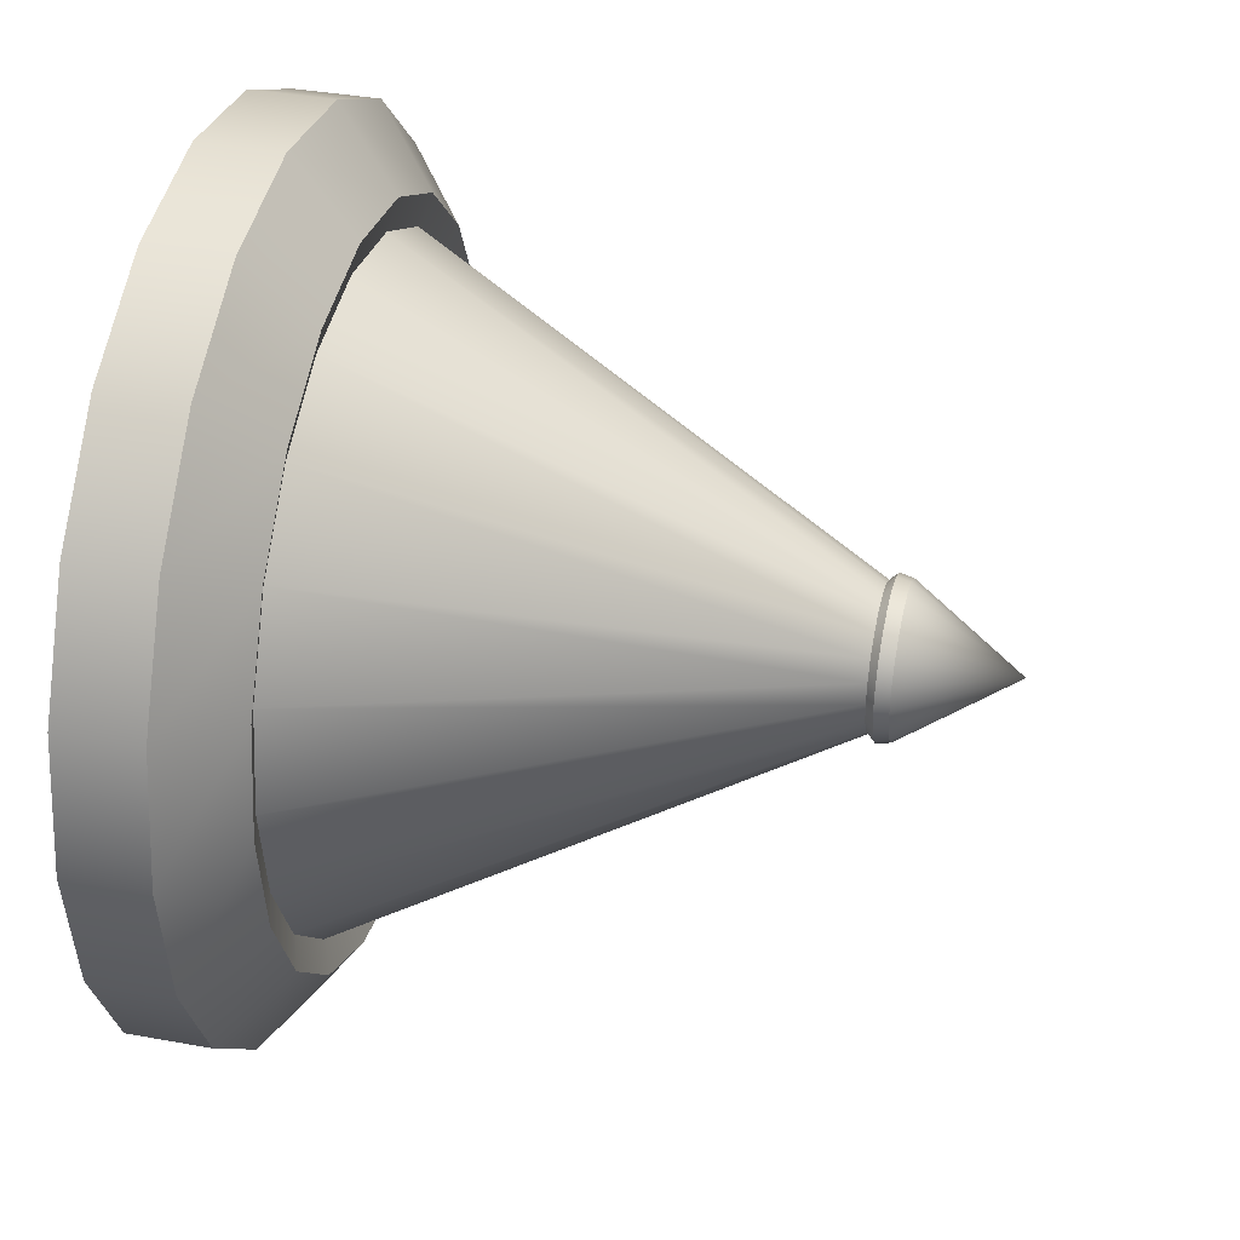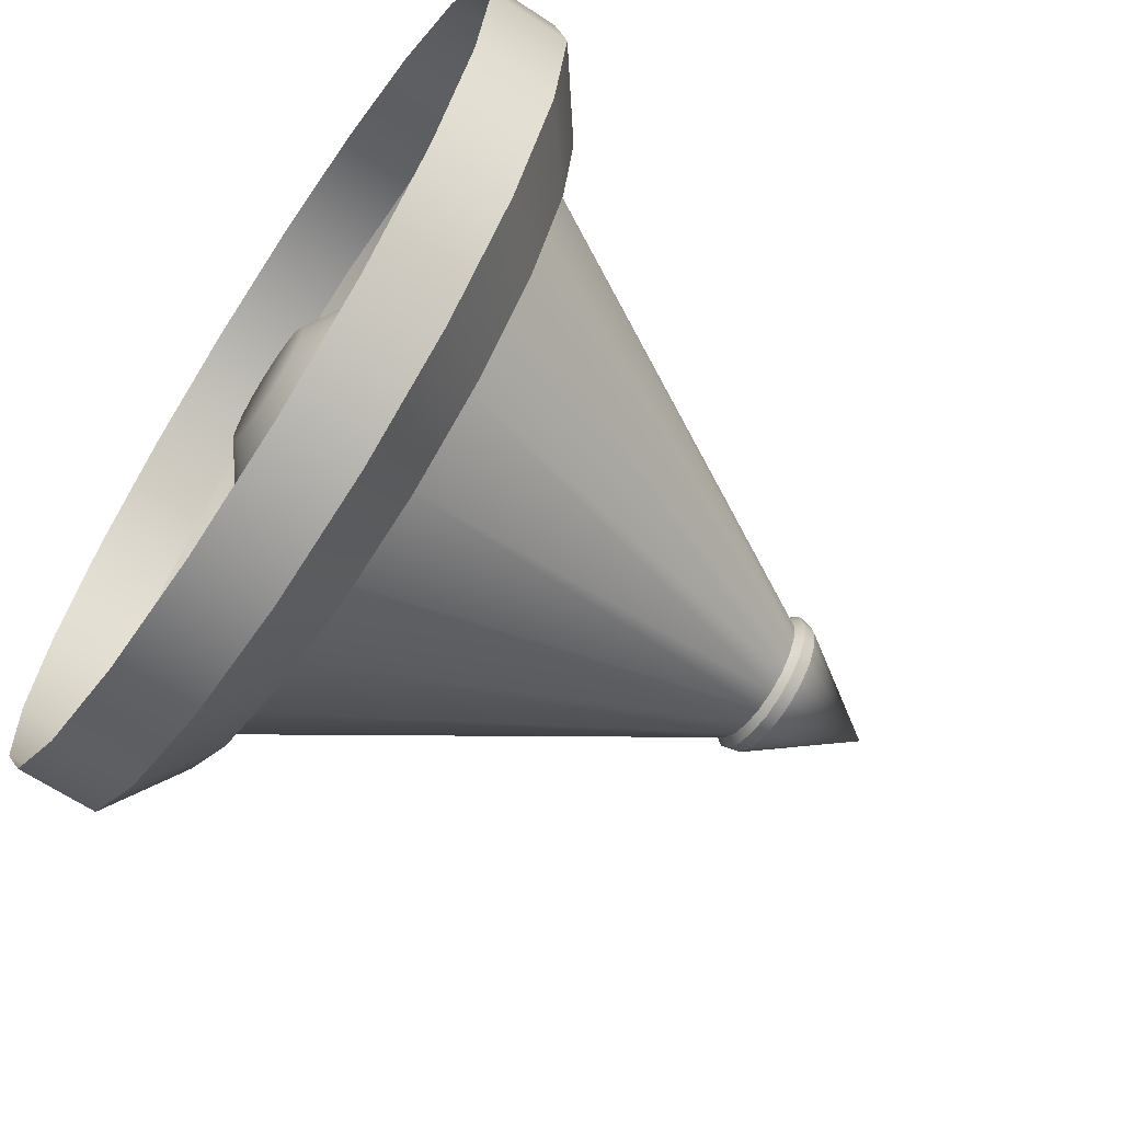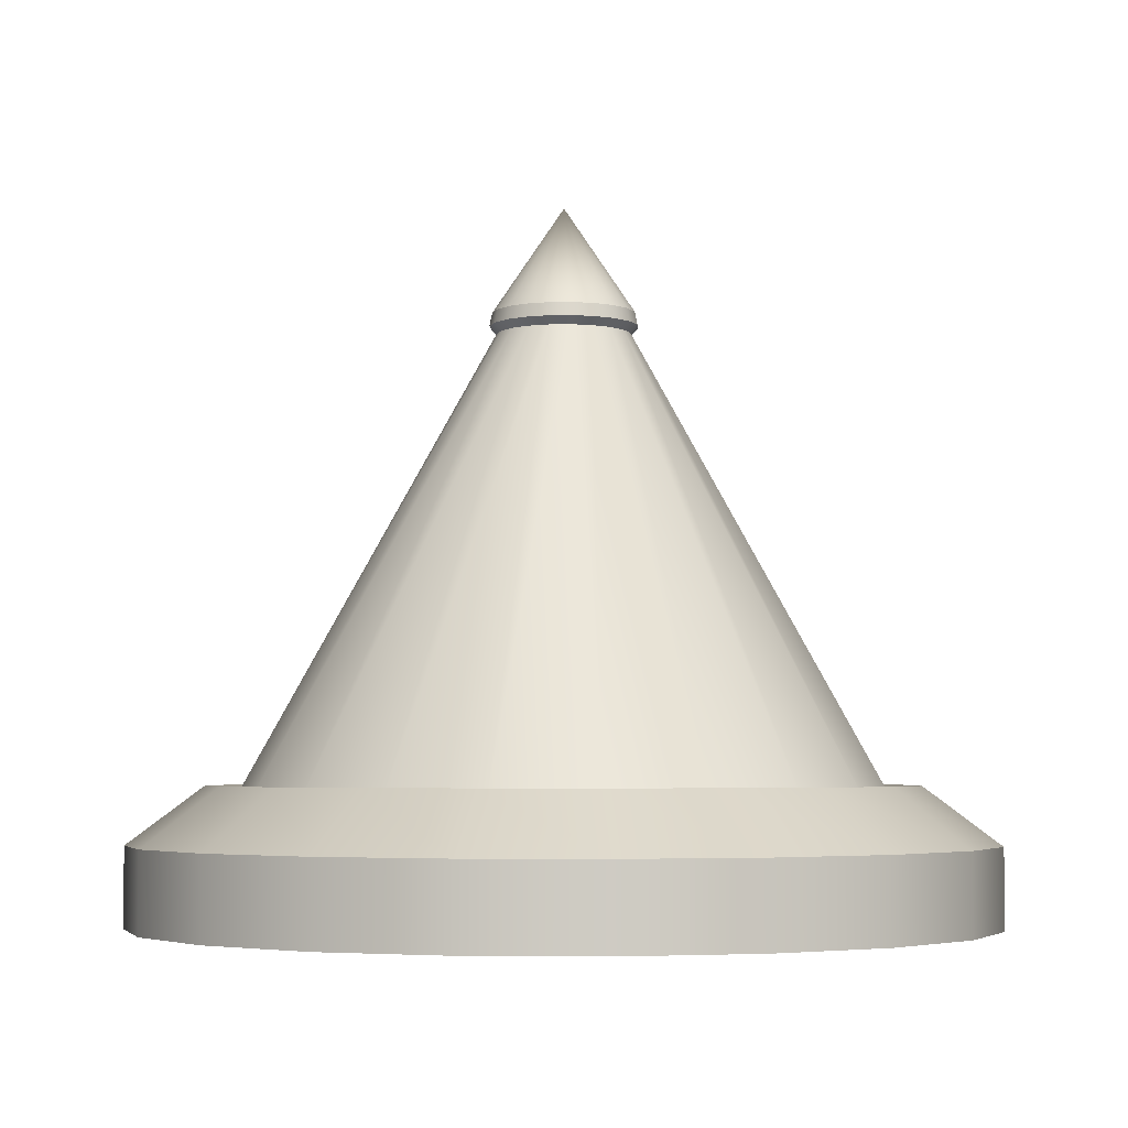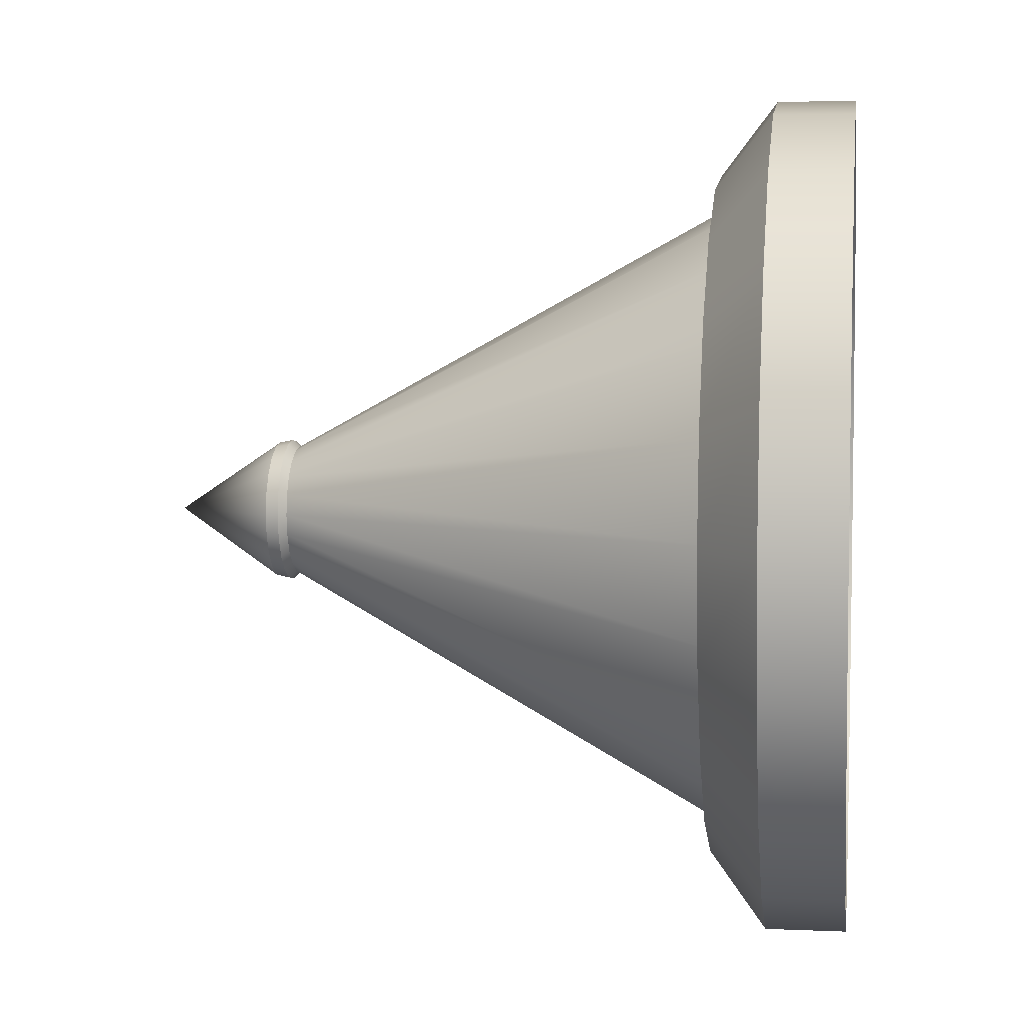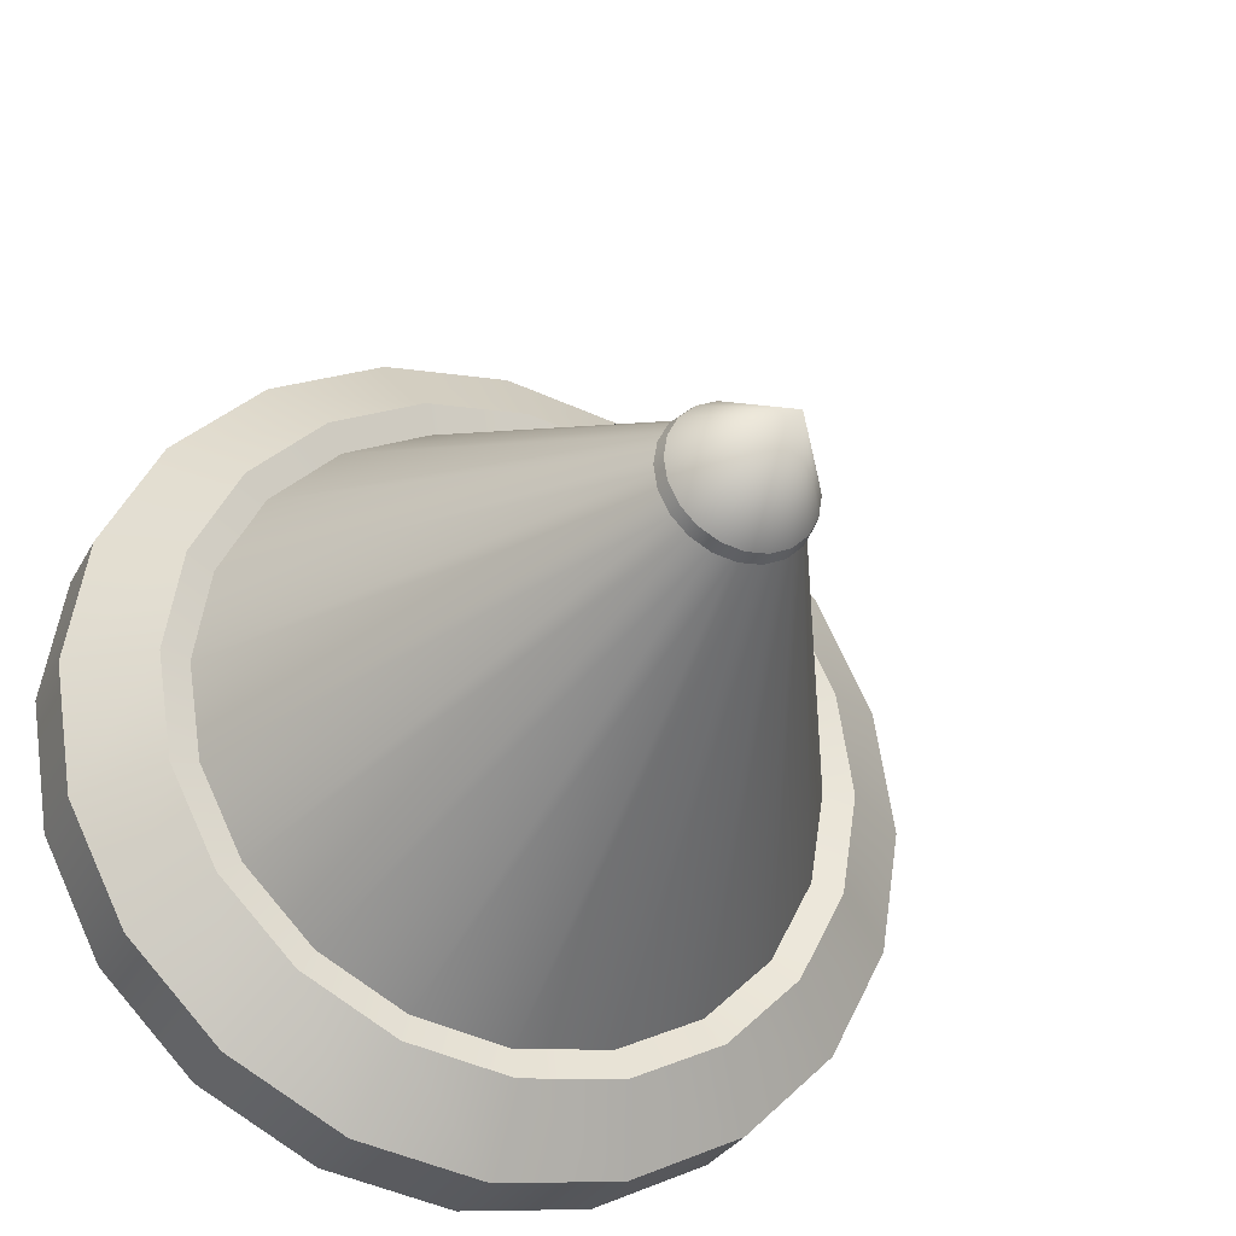
<metadata>
{"format":"obj","ext":"obj","renderer":"f3d","projection":"perspective","resolution":1024,"background":"white","views":[{"elev":37.5,"azim":103.2,"up":"+Z"},{"elev":-65.8,"azim":56.5,"up":"+Z"},{"elev":-4.2,"azim":-59.8,"up":"+Y"},{"elev":5.3,"azim":-82.2,"up":"+Z"},{"elev":-30.3,"azim":155.9,"up":"+Z"}]}
</metadata>
<code>
g default
v -1e-06 16.78 9.375
v 1.472 13.75 8.897
v 1.252 13.75 8.466
v 0.9099 13.75 8.123
v 0.4784 13.75 7.903
v -0 13.75 7.827
v -0.4784 13.75 7.903
v -0.9099 13.75 8.123
v -1.252 13.75 8.466
v -1.472 13.75 8.897
v -1.548 13.75 9.375
v -1.472 13.75 9.854
v -1.252 13.75 10.29
v -0.9099 13.75 10.63
v -0.4784 13.75 10.85
v -1e-06 13.75 10.92
v 0.4784 13.75 10.85
v 0.9099 13.75 10.63
v 1.252 13.75 10.29
v 1.472 13.75 9.854
v 1.548 13.75 9.375
v 1.67 13.96 8.833
v 1.606 14.28 8.854
v 1.42 13.96 8.344
v 1.366 14.28 8.383
v 1.032 13.96 7.955
v 0.9923 14.28 8.01
v 0.5425 13.96 7.706
v 0.5217 14.28 7.77
v -1e-06 13.96 7.62
v -1e-06 14.28 7.687
v -0.5425 13.96 7.706
v -0.5217 14.28 7.77
v -1.032 13.96 7.955
v -0.9923 14.28 8.01
v -1.42 13.96 8.344
v -1.366 14.28 8.383
v -1.67 13.96 8.833
v -1.606 14.28 8.854
v -1.756 13.96 9.375
v -1.688 14.28 9.375
v -1.67 13.96 9.918
v -1.606 14.28 9.897
v -1.42 13.96 10.41
v -1.366 14.28 10.37
v -1.032 13.96 10.8
v -0.9923 14.28 10.74
v -0.5425 13.96 11.05
v -0.5217 14.28 10.98
v -1e-06 13.96 11.13
v -1e-06 14.28 11.06
v 0.5425 13.96 11.05
v 0.5217 14.28 10.98
v 1.032 13.96 10.8
v 0.9923 14.28 10.74
v 1.42 13.96 10.41
v 1.366 14.28 10.37
v 1.67 13.96 9.918
v 1.606 14.28 9.897
v 1.756 13.96 9.375
v 1.688 14.28 9.375
g Bat_Cone_Up Bat_Cone
f 23 25 1
f 25 27 1
f 27 29 1
f 29 31 1
f 31 33 1
f 33 35 1
f 35 37 1
f 37 39 1
f 39 41 1
f 41 43 1
f 43 45 1
f 45 47 1
f 47 49 1
f 49 51 1
f 51 53 1
f 53 55 1
f 55 57 1
f 57 59 1
f 59 61 1
f 61 23 1
f 24 22 2 3
f 26 24 3 4
f 28 26 4 5
f 30 28 5 6
f 32 30 6 7
f 34 32 7 8
f 36 34 8 9
f 38 36 9 10
f 40 38 10 11
f 42 40 11 12
f 44 42 12 13
f 46 44 13 14
f 48 46 14 15
f 50 48 15 16
f 52 50 16 17
f 54 52 17 18
f 56 54 18 19
f 58 56 19 20
f 60 58 20 21
f 22 60 21 2
f 23 22 24 25
f 22 23 61 60
f 25 24 26 27
f 27 26 28 29
f 29 28 30 31
f 31 30 32 33
f 33 32 34 35
f 35 34 36 37
f 37 36 38 39
f 39 38 40 41
f 41 40 42 43
f 43 42 44 45
f 45 44 46 47
f 47 46 48 49
f 49 48 50 51
f 51 50 52 53
f 53 52 54 55
f 55 54 56 57
f 57 56 58 59
f 59 58 60 61
g default
v 1.503 13.79 8.887
v 1.278 13.79 8.447
v 0.9287 13.79 8.097
v 0.4882 13.79 7.873
v -1e-06 13.79 7.796
v -0.4882 13.79 7.873
v -0.9287 13.79 8.097
v -1.278 13.79 8.447
v -1.503 13.79 8.887
v -1.58 13.79 9.375
v -1.503 13.79 9.864
v -1.278 13.79 10.3
v -0.9287 13.79 10.65
v -0.4882 13.79 10.88
v -1e-06 13.79 10.96
v 0.4882 13.79 10.88
v 0.9287 13.79 10.65
v 1.278 13.79 10.3
v 1.503 13.79 9.864
v 1.58 13.79 9.375
v 7.356 2.659 6.985
v 6.258 2.659 4.829
v 4.547 2.659 3.118
v 2.39 2.659 2.019
v 0 2.659 1.64
v -2.39 2.659 2.019
v -4.547 2.659 3.118
v -6.258 2.659 4.829
v -7.356 2.659 6.985
v -7.735 2.659 9.375
v -7.356 2.659 11.77
v -6.258 2.659 13.92
v -4.547 2.659 15.63
v -2.39 2.659 16.73
v -0 2.659 17.11
v 2.39 2.659 16.73
v 4.547 2.659 15.63
v 6.258 2.659 13.92
v 7.356 2.659 11.77
v 7.735 2.659 9.375
g Bat_Cone Bat_Cone_Dome
f 82 83 63 62
f 83 84 64 63
f 84 85 65 64
f 85 86 66 65
f 86 87 67 66
f 87 88 68 67
f 88 89 69 68
f 89 90 70 69
f 90 91 71 70
f 91 92 72 71
f 92 93 73 72
f 93 94 74 73
f 94 95 75 74
f 95 96 76 75
f 96 97 77 76
f 97 98 78 77
f 98 99 79 78
f 99 100 80 79
f 100 101 81 80
f 101 82 62 81
g default
v 9.578 0 6.263
v 8.148 0 3.456
v 5.92 0 1.228
v 3.112 0 -0.203
v 0 0 -0.6959
v -3.112 0 -0.203
v -5.92 0 1.228
v -8.148 0 3.456
v -9.578 0 6.263
v -10.07 0 9.375
v -9.578 0 12.49
v -8.148 0 15.3
v -5.92 0 17.52
v -3.112 0 18.95
v -0 0 19.45
v 3.112 0 18.95
v 5.92 0 17.52
v 8.148 0 15.3
v 9.578 0 12.49
v 10.07 0 9.375
v 3.145 1.806 8.354
v 2.675 1.806 7.432
v 1.944 1.806 6.7
v 1.022 1.806 6.231
v -1e-06 1.806 6.069
v -1.022 1.806 6.231
v -1.944 1.806 6.7
v -2.675 1.806 7.432
v -3.145 1.806 8.354
v -3.307 1.806 9.375
v -3.145 1.806 10.4
v -2.675 1.806 11.32
v -1.944 1.806 12.05
v -1.022 1.806 12.52
v -1e-06 1.806 12.68
v 1.022 1.806 12.52
v 1.944 1.806 12.05
v 2.675 1.806 11.32
v 3.145 1.806 10.4
v 3.307 1.806 9.375
v 1.395 0.6017 8.922
v 1.187 0.6017 8.513
v 0.8624 0.6017 8.188
v 0.4534 0.6017 7.98
v -1e-06 0.6017 7.908
v -0.4534 0.6017 7.98
v -0.8624 0.6017 8.188
v -1.187 0.6017 8.513
v -1.395 0.6017 8.922
v -1.467 0.6017 9.375
v -1.395 0.6017 9.829
v -1.187 0.6017 10.24
v -0.8624 0.6017 10.56
v -0.4534 0.6017 10.77
v -1e-06 0.6017 10.84
v 0.4534 0.6017 10.77
v 0.8624 0.6017 10.56
v 1.187 0.6017 10.24
v 1.395 0.6017 9.829
v 1.467 0.6017 9.375
v 7.856 3.247 6.823
v 9.578 1.887 6.263
v 6.682 3.247 4.52
v 8.148 1.887 3.456
v 4.855 3.247 2.693
v 5.92 1.887 1.228
v 2.552 3.247 1.52
v 3.112 1.887 -0.203
v -0 3.247 1.116
v 0 1.887 -0.6959
v -2.552 3.247 1.52
v -3.112 1.887 -0.203
v -4.855 3.247 2.693
v -5.92 1.887 1.228
v -6.682 3.247 4.52
v -8.148 1.887 3.456
v -7.856 3.247 6.823
v -9.578 1.887 6.263
v -8.26 3.247 9.375
v -10.07 1.887 9.375
v -7.856 3.247 11.93
v -9.578 1.887 12.49
v -6.682 3.247 14.23
v -8.148 1.887 15.3
v -4.855 3.247 16.06
v -5.92 1.887 17.52
v -2.552 3.247 17.23
v -3.112 1.887 18.95
v -0 3.247 17.64
v -0 1.887 19.45
v 2.552 3.247 17.23
v 3.112 1.887 18.95
v 4.855 3.247 16.06
v 5.92 1.887 17.52
v 6.682 3.247 14.23
v 8.148 1.887 15.3
v 7.856 3.247 11.93
v 9.578 1.887 12.49
v 8.26 3.247 9.375
v 10.07 1.887 9.375
v -1e-06 0.6017 9.375
g Bat_Cone Bat_Cone_Base
f 165 163 102 103
f 167 165 103 104
f 169 167 104 105
f 171 169 105 106
f 173 171 106 107
f 175 173 107 108
f 177 175 108 109
f 179 177 109 110
f 181 179 110 111
f 183 181 111 112
f 185 183 112 113
f 187 185 113 114
f 189 187 114 115
f 191 189 115 116
f 193 191 116 117
f 195 193 117 118
f 197 195 118 119
f 199 197 119 120
f 201 199 120 121
f 163 201 121 102
f 164 166 124 123
f 166 168 125 124
f 174 176 129 128
f 176 178 130 129
f 186 188 135 134
f 188 190 136 135
f 190 192 137 136
f 192 194 138 137
f 194 196 139 138
f 196 198 140 139
f 163 162 200 201
f 162 163 165 164
f 164 165 167 166
f 166 167 169 168
f 168 169 171 170
f 170 171 173 172
f 172 173 175 174
f 174 175 177 176
f 176 177 179 178
f 178 179 181 180
f 180 181 183 182
f 182 183 185 184
f 184 185 187 186
f 186 187 189 188
f 188 189 191 190
f 190 191 193 192
f 192 193 195 194
f 194 195 197 196
f 196 197 199 198
f 198 199 201 200
f 148 128 129 149
f 130 178 180 131
f 150 149 129 130
f 151 150 130 131
f 133 184 186 134
f 132 131 180 182
f 133 132 182 184
f 132 152 151 131
f 134 154 153 133
f 132 133 153 152
f 134 135 155 154
f 135 136 156 155
f 156 136 137 157
f 158 157 137 138
f 139 159 158 138
f 122 162 164 123
f 140 198 200 141
f 141 200 162 122
f 139 140 160 159
f 160 140 141 161
f 161 141 122 142
f 122 123 143 142
f 123 124 144 143
f 125 168 170 126
f 126 170 172 127
f 127 172 174 128
f 148 147 127 128
f 144 124 125 145
f 126 146 145 125
f 127 147 146 126
f 147 202 146
f 142 202 161
f 152 202 151
f 150 202 149
f 202 148 149
f 202 150 151
f 153 202 152
f 154 202 153
f 155 202 154
f 156 202 155
f 157 202 156
f 158 202 157
f 159 202 158
f 160 202 159
f 202 160 161
f 143 202 142
f 144 202 143
f 145 202 144
f 202 145 146
f 202 147 148
g default
v 0.6428 1.699 8.733
v 0 1.699 8.466
v -0.6428 1.699 8.733
v -0.9091 1.699 9.375
v -0.6428 1.699 10.02
v 0 1.699 10.28
v 0.6428 1.699 10.02
v 0.9091 1.699 9.375
v 1.188 2.214 8.188
v 0 2.214 7.696
v -1.188 2.214 8.188
v -1.68 2.214 9.375
v -1.188 2.214 10.56
v 0 2.214 11.06
v 1.188 2.214 10.56
v 1.68 2.214 9.375
v 1.552 2.985 7.824
v 0 2.985 7.181
v -1.552 2.985 7.824
v -2.195 2.985 9.375
v -1.552 2.985 10.93
v 0 2.985 11.57
v 1.552 2.985 10.93
v 2.195 2.985 9.375
v 1.68 3.894 7.696
v 0 3.894 7
v -1.68 3.894 7.696
v -2.375 3.894 9.375
v -1.68 3.894 11.06
v 0 3.894 11.75
v 1.68 3.894 11.06
v 2.375 3.894 9.375
v 1.552 4.803 7.824
v 0 4.803 7.181
v -1.552 4.803 7.824
v -2.195 4.803 9.375
v -1.552 4.803 10.93
v 0 4.803 11.57
v 1.552 4.803 10.93
v 2.195 4.803 9.375
v 1.188 5.574 8.188
v 0 5.574 7.696
v -1.188 5.574 8.188
v -1.68 5.574 9.375
v -1.188 5.574 10.56
v 0 5.574 11.06
v 1.188 5.574 10.56
v 1.68 5.574 9.375
v 0.6428 6.088 8.733
v 0 6.088 8.466
v -0.6428 6.088 8.733
v -0.9091 6.088 9.375
v -0.6428 6.088 10.02
v 0 6.088 10.28
v 0.6428 6.088 10.02
v 0.9091 6.088 9.375
v 0 1.518 9.375
v 0 6.269 9.375
g Bat_Cone Bat_Cone_Sphere_01
f 203 204 212 211
f 204 205 213 212
f 205 206 214 213
f 206 207 215 214
f 207 208 216 215
f 208 209 217 216
f 209 210 218 217
f 210 203 211 218
f 211 212 220 219
f 212 213 221 220
f 213 214 222 221
f 214 215 223 222
f 215 216 224 223
f 216 217 225 224
f 217 218 226 225
f 218 211 219 226
f 219 220 228 227
f 220 221 229 228
f 221 222 230 229
f 222 223 231 230
f 223 224 232 231
f 224 225 233 232
f 225 226 234 233
f 226 219 227 234
f 227 228 236 235
f 228 229 237 236
f 229 230 238 237
f 230 231 239 238
f 231 232 240 239
f 232 233 241 240
f 233 234 242 241
f 234 227 235 242
f 235 236 244 243
f 236 237 245 244
f 237 238 246 245
f 238 239 247 246
f 239 240 248 247
f 240 241 249 248
f 241 242 250 249
f 242 235 243 250
f 243 244 252 251
f 244 245 253 252
f 245 246 254 253
f 246 247 255 254
f 247 248 256 255
f 248 249 257 256
f 249 250 258 257
f 250 243 251 258
f 204 203 259
f 205 204 259
f 206 205 259
f 207 206 259
f 208 207 259
f 209 208 259
f 210 209 259
f 203 210 259
f 251 252 260
f 252 253 260
f 253 254 260
f 254 255 260
f 255 256 260
f 256 257 260
f 257 258 260
f 258 251 260
g default
v 0.6428 7.358 8.733
v 0 7.358 8.466
v -0.6428 7.358 8.733
v -0.9091 7.358 9.375
v -0.6428 7.358 10.02
v 0 7.358 10.28
v 0.6428 7.358 10.02
v 0.9091 7.358 9.375
v 1.188 7.873 8.188
v 0 7.873 7.696
v -1.188 7.873 8.188
v -1.68 7.873 9.375
v -1.188 7.873 10.56
v 0 7.873 11.06
v 1.188 7.873 10.56
v 1.68 7.873 9.375
v 1.552 8.643 7.824
v 0 8.643 7.181
v -1.552 8.643 7.824
v -2.195 8.643 9.375
v -1.552 8.643 10.93
v 0 8.643 11.57
v 1.552 8.643 10.93
v 2.195 8.643 9.375
v 1.68 9.552 7.696
v 0 9.552 7
v -1.68 9.552 7.696
v -2.375 9.552 9.375
v -1.68 9.552 11.06
v 0 9.552 11.75
v 1.68 9.552 11.06
v 2.375 9.552 9.375
v 1.552 10.46 7.824
v 0 10.46 7.181
v -1.552 10.46 7.824
v -2.195 10.46 9.375
v -1.552 10.46 10.93
v 0 10.46 11.57
v 1.552 10.46 10.93
v 2.195 10.46 9.375
v 1.188 11.23 8.188
v 0 11.23 7.696
v -1.188 11.23 8.188
v -1.68 11.23 9.375
v -1.188 11.23 10.56
v 0 11.23 11.06
v 1.188 11.23 10.56
v 1.68 11.23 9.375
v 0.6428 11.75 8.733
v 0 11.75 8.466
v -0.6428 11.75 8.733
v -0.9091 11.75 9.375
v -0.6428 11.75 10.02
v 0 11.75 10.28
v 0.6428 11.75 10.02
v 0.9091 11.75 9.375
v 0 7.177 9.375
v 0 11.93 9.375
g Bat_Cone Bat_Cone_Sphere_02
f 261 262 270 269
f 262 263 271 270
f 263 264 272 271
f 264 265 273 272
f 265 266 274 273
f 266 267 275 274
f 267 268 276 275
f 268 261 269 276
f 269 270 278 277
f 270 271 279 278
f 271 272 280 279
f 272 273 281 280
f 273 274 282 281
f 274 275 283 282
f 275 276 284 283
f 276 269 277 284
f 277 278 286 285
f 278 279 287 286
f 279 280 288 287
f 280 281 289 288
f 281 282 290 289
f 282 283 291 290
f 283 284 292 291
f 284 277 285 292
f 285 286 294 293
f 286 287 295 294
f 287 288 296 295
f 288 289 297 296
f 289 290 298 297
f 290 291 299 298
f 291 292 300 299
f 292 285 293 300
f 293 294 302 301
f 294 295 303 302
f 295 296 304 303
f 296 297 305 304
f 297 298 306 305
f 298 299 307 306
f 299 300 308 307
f 300 293 301 308
f 301 302 310 309
f 302 303 311 310
f 303 304 312 311
f 304 305 313 312
f 305 306 314 313
f 306 307 315 314
f 307 308 316 315
f 308 301 309 316
f 262 261 317
f 263 262 317
f 264 263 317
f 265 264 317
f 266 265 317
f 267 266 317
f 268 267 317
f 261 268 317
f 309 310 318
f 310 311 318
f 311 312 318
f 312 313 318
f 313 314 318
f 314 315 318
f 315 316 318
f 316 309 318

</code>
